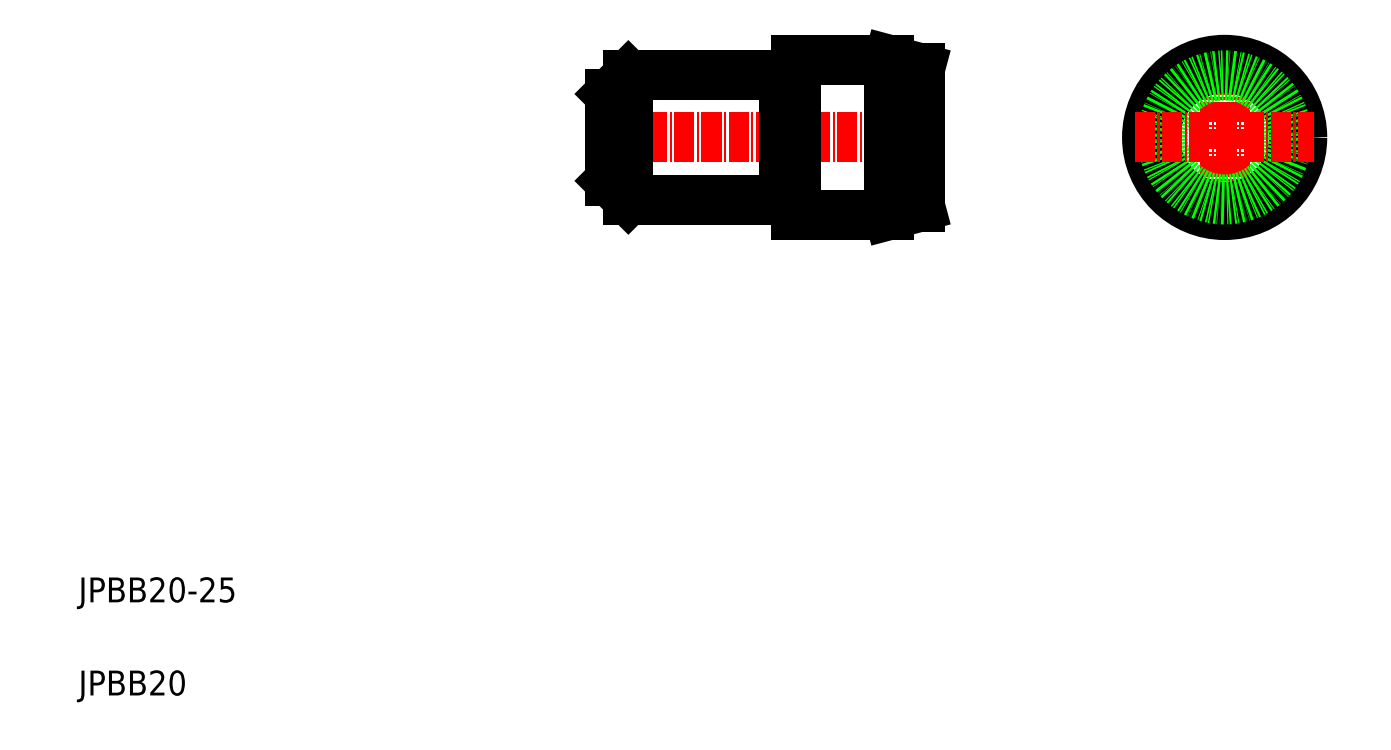
<metadata>
{"format":"dxf","ext":"dxf","renderer":"ezdxf+matplotlib","layout":"modelspace","background":"white","min_lineweight":24,"dpi":150}
</metadata>
<code>
0
SECTION
2
ENTITIES
0
LINE
8
CENTER
10
92.86
20
99.89
30
0
11
149.1
21
99.89
31
0
0
LINE
8
0
10
123.6
20
109.9
30
0
11
123.6
21
89.89
31
0
0
LINE
8
0
10
98.59
20
89.89
30
0
11
98.59
21
109.9
31
0
0
LINE
8
0
10
95.59
20
106.9
30
0
11
95.59
21
92.89
31
0
0
LINE
8
0
10
125.6
20
112.4
30
0
11
125.6
21
87.39
31
0
0
LINE
8
0
10
140.6
20
112.4
30
0
11
140.6
21
87.39
31
0
0
LINE
8
0
10
145.6
20
111.1
30
0
11
145.6
21
88.73
31
0
0
TEXT
8
0
10
10
20
25
30
0
40
4
1
JPBB20-25
0
TEXT
8
0
10
10
20
10
30
0
40
4
1
JPBB20
0
LINE
8
0
10
98.59
20
89.89
30
0
11
123.6
21
89.89
31
0
0
LINE
8
0
10
95.59
20
92.89
30
0
11
98.59
21
89.89
31
0
0
LINE
8
0
10
123.6
20
90.39
30
0
11
125.6
21
90.39
31
0
0
LINE
8
0
10
140.6
20
87.39
30
0
11
145.6
21
88.73
31
0
0
LINE
8
0
10
125.6
20
87.39
30
0
11
140.6
21
87.39
31
0
0
LINE
8
0
10
145.6
20
99.89
30
0
11
145.6
21
99.89
31
0
0
LINE
8
0
10
98.59
20
109.9
30
0
11
123.6
21
109.9
31
0
0
LINE
8
0
10
95.59
20
106.9
30
0
11
98.59
21
109.9
31
0
0
LINE
8
0
10
123.6
20
109.4
30
0
11
125.6
21
109.4
31
0
0
LINE
8
0
10
125.6
20
112.4
30
0
11
140.6
21
112.4
31
0
0
LINE
8
0
10
140.6
20
112.4
30
0
11
145.6
21
111.1
31
0
0
LINE
8
0
10
145.6
20
105.5
30
0
11
145.6
21
105.5
31
0
0
LINE
8
CENTER
10
194.6
20
114.3
30
0
11
194.6
21
85.44
31
0
0
CIRCLE
8
0
10
194.6
20
99.89
30
0
40
11.16
0
CIRCLE
8
0
10
194.6
20
99.89
30
0
40
12.5
0
CIRCLE
8
0
10
194.6
20
99.89
30
0
40
10
0
LINE
8
CENTER
10
180.2
20
99.89
30
0
11
209.1
21
99.89
31
0
0
ENDSEC
0
EOF

</code>
